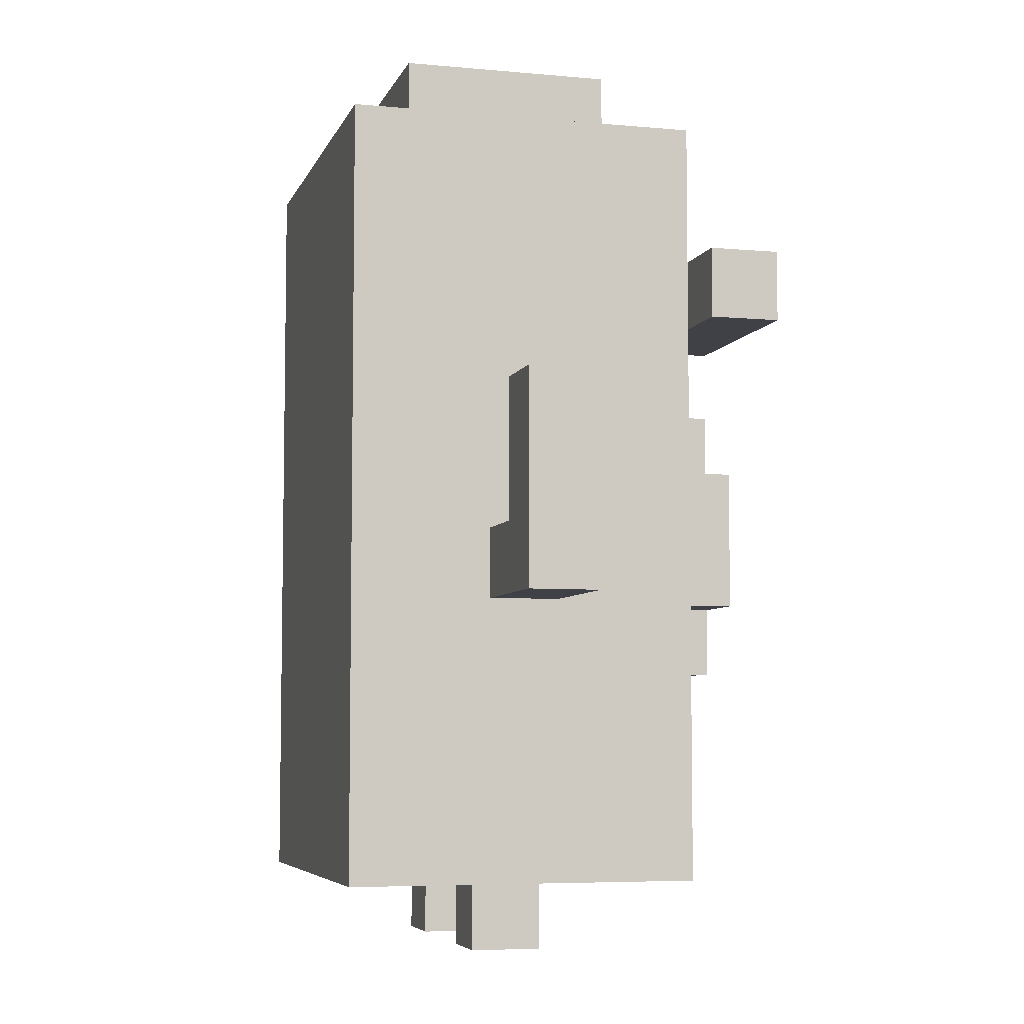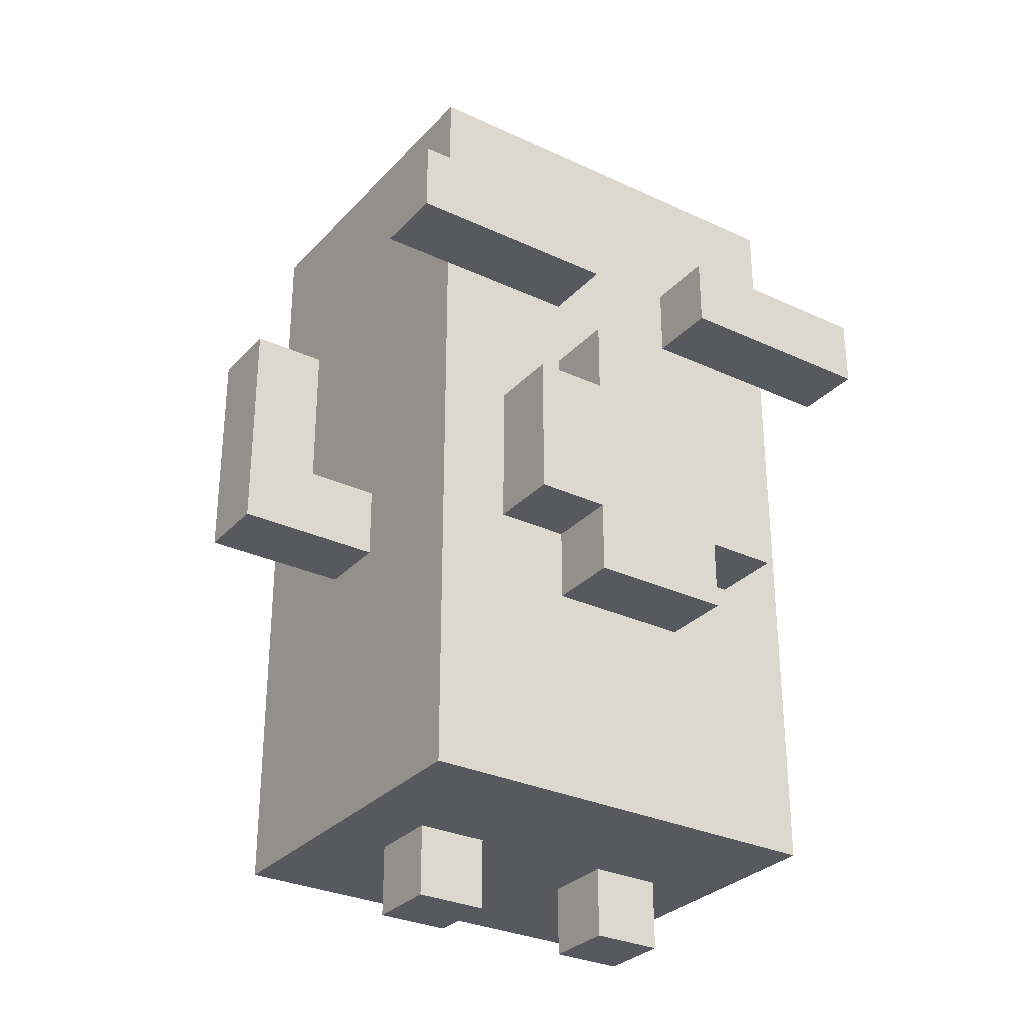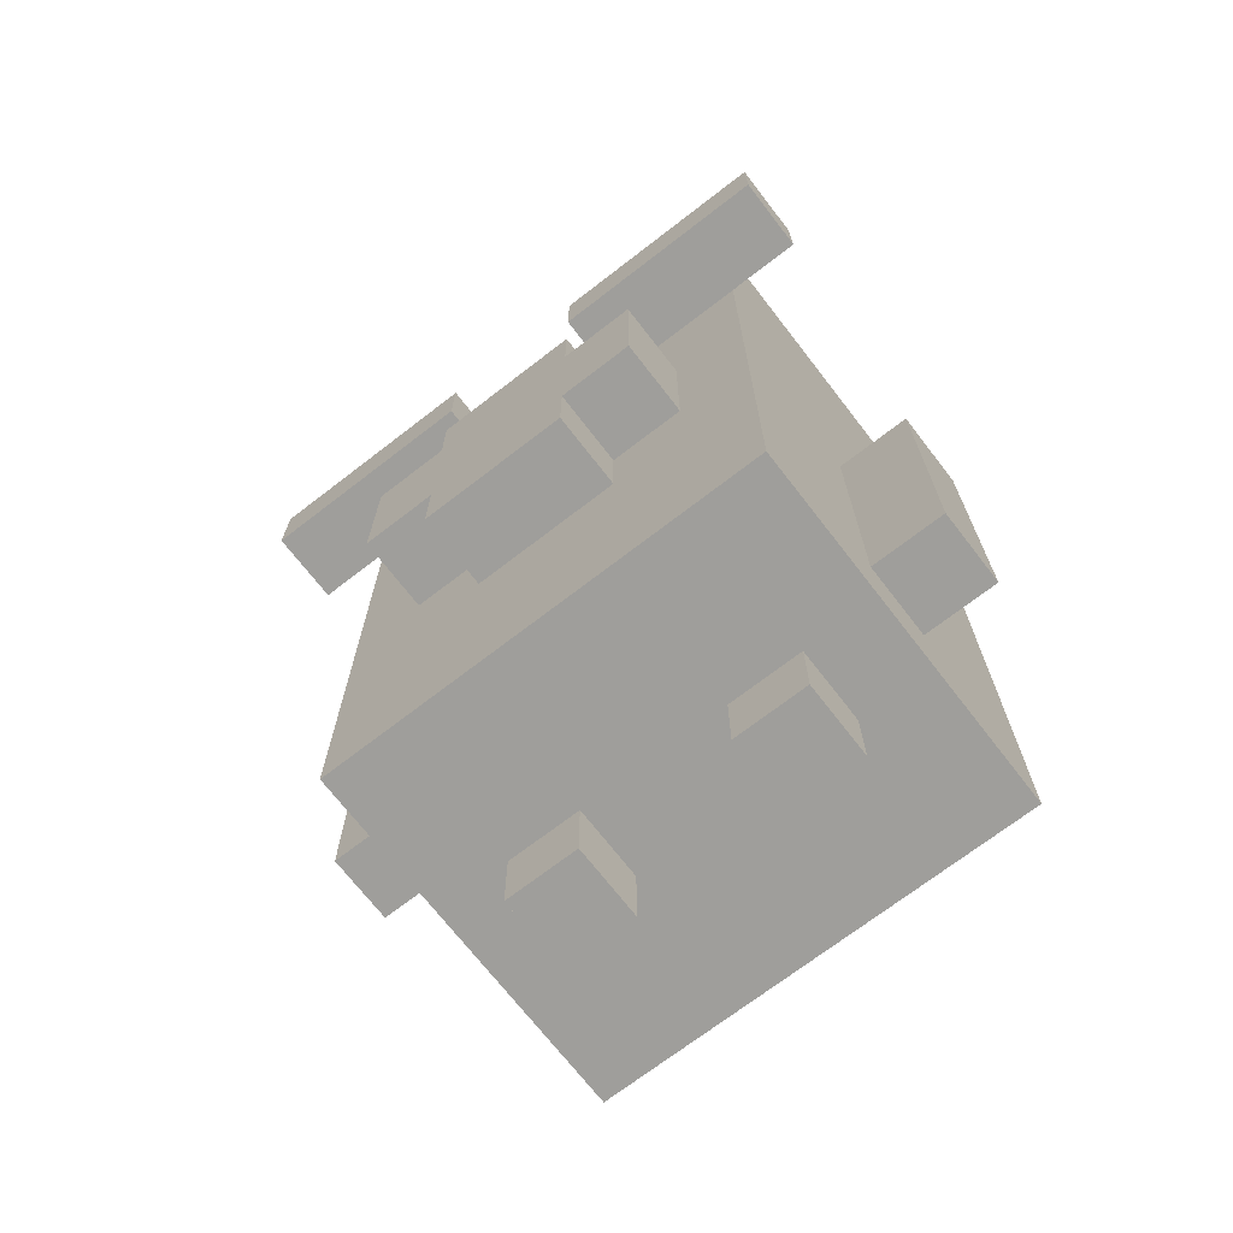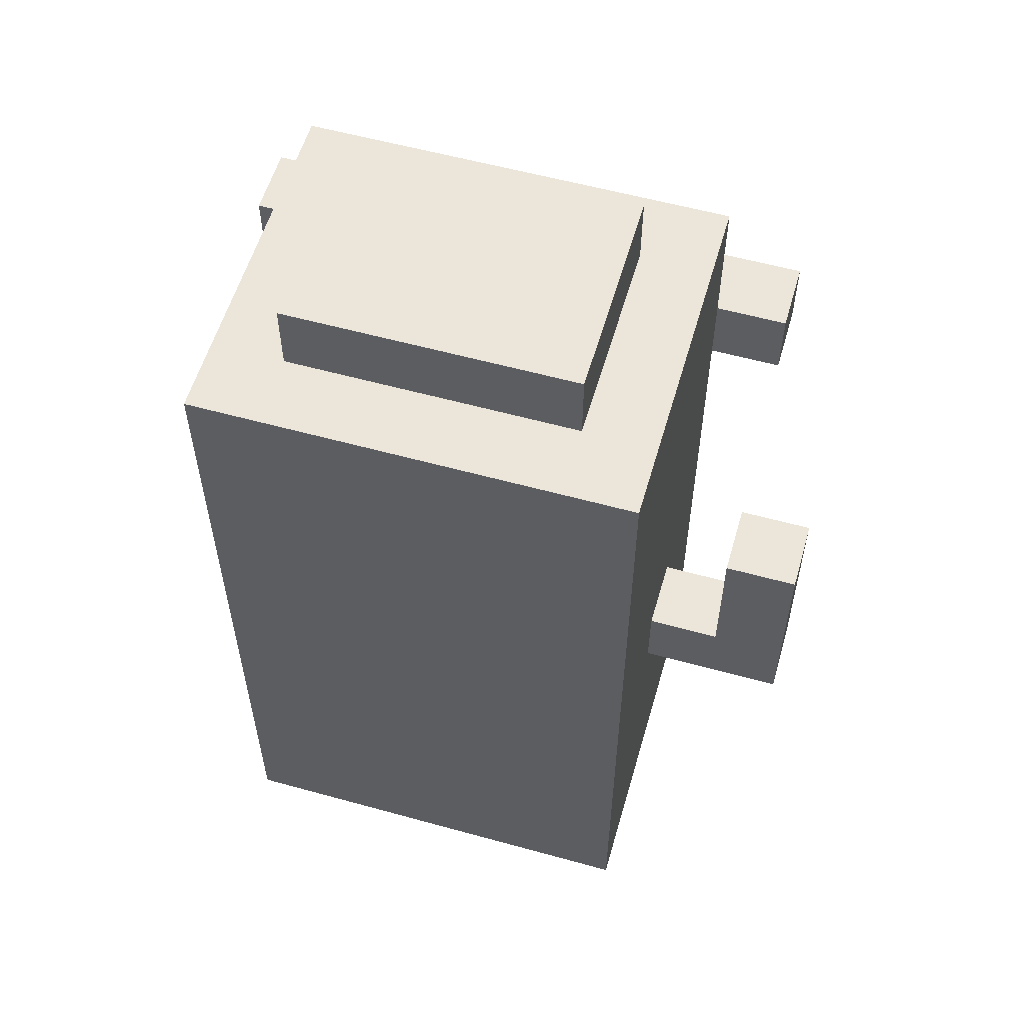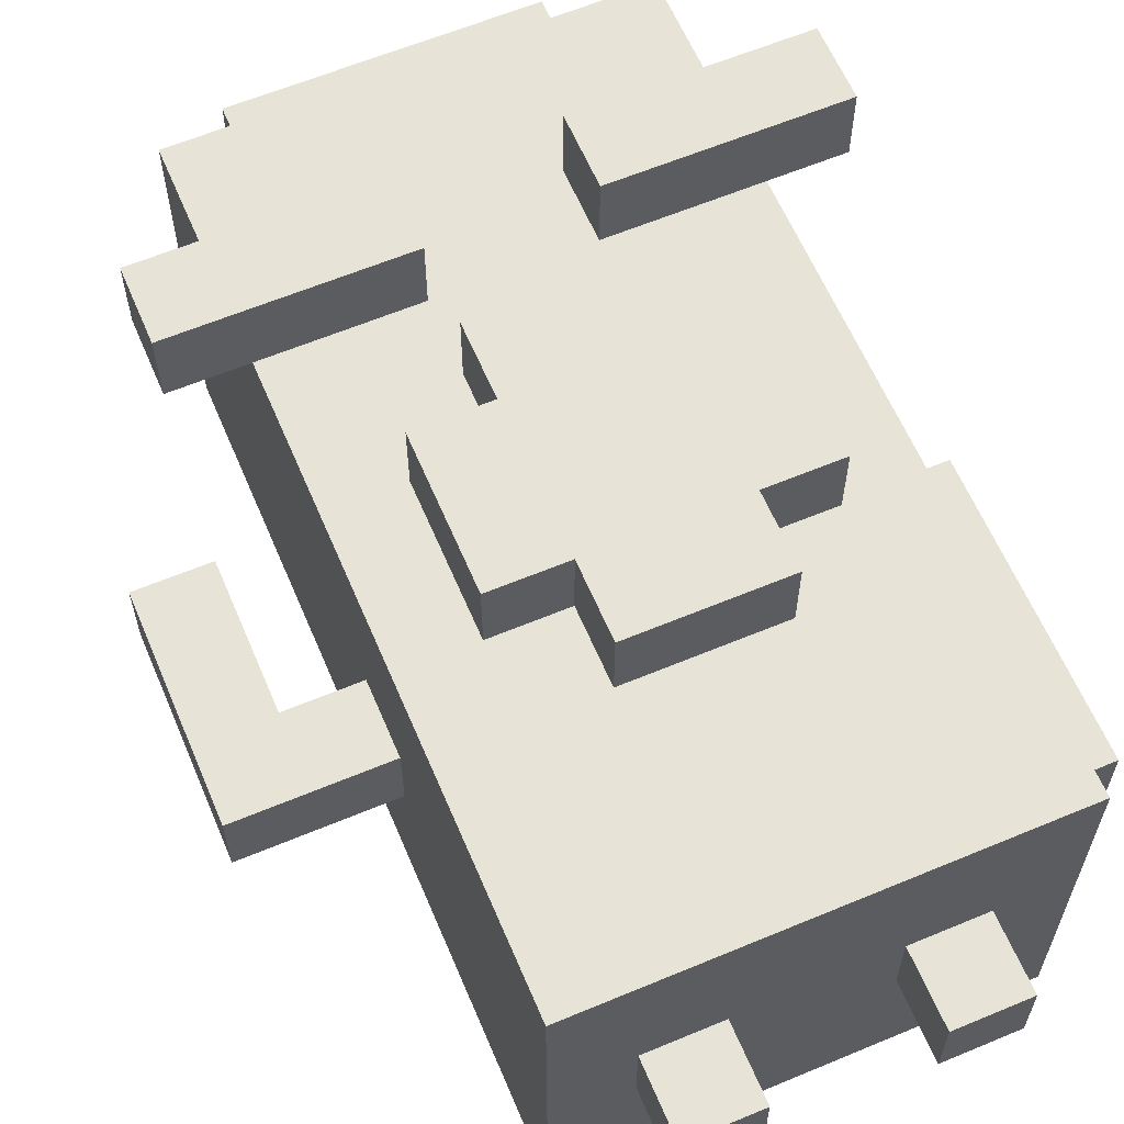
<metadata>
{"format":"obj","ext":"obj","renderer":"f3d","projection":"perspective","resolution":1024,"background":"white","views":[{"elev":-6.0,"azim":-105.3,"up":"+Y"},{"elev":-30.3,"azim":-34.1,"up":"+Y"},{"elev":-70.8,"azim":37.7,"up":"+Y"},{"elev":57.1,"azim":-163.9,"up":"+Y"},{"elev":61.8,"azim":-23.0,"up":"+Z"}]}
</metadata>
<code>
g chr_old_rhu
v -4.5 5 -0
v -4.5 5 -1
v -4.5 8 -0
v -4.5 8 -1
v -3.5 9 3
v -3.5 9 2
v -3.5 10 3
v -3.5 10 2
v -2.5 1 2
v -2.5 1 -3
v -2.5 2 2
v -2.5 2 -0
v -2.5 2 -2
v -2.5 2 -3
v -2.5 3 -0
v -2.5 3 -2
v -2.5 3 -3
v -2.5 4 -2
v -2.5 4 -3
v -2.5 5 -0
v -2.5 5 -1
v -2.5 6 2
v -2.5 6 1
v -2.5 6 -0
v -2.5 6 -1
v -2.5 7 2
v -2.5 7 1
v -2.5 7 -1
v -2.5 7 -2
v -2.5 9 2
v -2.5 9 -1
v -2.5 9 -2
v -2.5 9 -3
v -2.5 10 2
v -2.5 10 -2
v -2.5 10 -3
v -2.5 11 -0
v -2.5 11 -1
v -2.5 12 2
v -2.5 12 -0
v -2.5 12 -1
v -2.5 12 -3
v -1.5 0 -0
v -1.5 0 -1
v -1.5 1 -0
v -1.5 1 -1
v -1.5 5 3
v -1.5 5 2
v -1.5 6 2
v -1.5 7 3
v -1.5 7 2
v -1.5 12 1
v -1.5 12 -0
v -1.5 12 -1
v -1.5 12 -2
v -1.5 13 1
v -1.5 13 -2
v -0.5 4 3
v -0.5 4 2
v -0.5 5 3
v -0.5 5 2
v -0.5 7 3
v -0.5 7 2
v -0.5 8 3
v -0.5 8 2
v 1.5 0 -0
v 1.5 0 -1
v 1.5 1 -0
v 1.5 1 -1
v 1.5 9 3
v 1.5 9 2
v 1.5 10 3
v 1.5 10 2
v -3.5 6 -0
v -3.5 6 -1
v -3.5 8 -0
v -3.5 8 -1
v -0.5 0 -0
v -0.5 0 -1
v -0.5 1 -0
v -0.5 1 -1
v -0.5 9 3
v -0.5 9 2
v -0.5 10 3
v -0.5 10 2
v 1.5 4 3
v 1.5 4 2
v 1.5 5 3
v 1.5 5 2
v 1.5 7 3
v 1.5 7 2
v 1.5 8 3
v 1.5 8 2
v 2.5 0 -0
v 2.5 0 -1
v 2.5 1 -0
v 2.5 1 -1
v 2.5 5 3
v 2.5 5 2
v 2.5 7 3
v 2.5 7 2
v 2.5 12 1
v 2.5 12 -0
v 2.5 12 -1
v 2.5 12 -2
v 2.5 13 1
v 2.5 13 -2
v 3.5 1 2
v 3.5 1 1
v 3.5 1 -3
v 3.5 2 1
v 3.5 2 -0
v 3.5 2 -1
v 3.5 3 2
v 3.5 3 -0
v 3.5 3 -1
v 3.5 3 -3
v 3.5 4 2
v 3.5 4 1
v 3.5 5 -0
v 3.5 5 -1
v 3.5 5 -3
v 3.5 6 1
v 3.5 6 -0
v 3.5 6 -1
v 3.5 6 -3
v 3.5 7 -0
v 3.5 7 -1
v 3.5 8 1
v 3.5 8 -0
v 3.5 8 -2
v 3.5 8 -3
v 3.5 9 2
v 3.5 9 1
v 3.5 9 -0
v 3.5 9 -2
v 3.5 9 -3
v 3.5 10 2
v 3.5 11 -0
v 3.5 11 -1
v 3.5 12 2
v 3.5 12 -0
v 3.5 12 -1
v 3.5 12 -3
v 4.5 2 -0
v 4.5 2 -1
v 4.5 5 -0
v 4.5 5 -1
v 4.5 6 -0
v 4.5 6 -1
v 4.5 9 3
v 4.5 9 2
v 4.5 10 3
v 4.5 10 2
v -3.5 9 3
v -3.5 10 3
v -1.5 5 3
v -1.5 7 3
v -0.5 4 3
v -0.5 5 3
v -0.5 7 3
v -0.5 8 3
v -0.5 9 3
v -0.5 10 3
v 1.5 4 3
v 1.5 5 3
v 1.5 7 3
v 1.5 8 3
v 1.5 9 3
v 1.5 10 3
v 2.5 5 3
v 2.5 7 3
v 4.5 9 3
v 4.5 10 3
v -2.5 1 2
v -2.5 2 2
v -2.5 6 2
v -2.5 7 2
v -2.5 9 2
v -2.5 10 2
v -2.5 12 2
v -1.5 5 2
v -1.5 6 2
v -1.5 7 2
v -1.5 8 2
v -1.5 9 2
v -0.5 2 2
v -0.5 3 2
v -0.5 4 2
v -0.5 5 2
v -0.5 7 2
v -0.5 8 2
v -0.5 9 2
v -0.5 10 2
v 0.5 11 2
v 0.5 12 2
v 1.5 2 2
v 1.5 3 2
v 1.5 4 2
v 1.5 5 2
v 1.5 7 2
v 1.5 8 2
v 1.5 9 2
v 1.5 10 2
v 1.5 11 2
v 1.5 12 2
v 2.5 1 2
v 2.5 2 2
v 2.5 3 2
v 2.5 4 2
v 2.5 5 2
v 2.5 7 2
v 2.5 8 2
v 2.5 9 2
v 3.5 1 2
v 3.5 3 2
v 3.5 4 2
v 3.5 9 2
v 3.5 10 2
v 3.5 12 2
v -1.5 12 1
v -1.5 13 1
v -0.5 12 1
v -0.5 13 1
v 0.5 12 1
v 0.5 13 1
v 1.5 12 1
v 2.5 12 1
v 2.5 13 1
v -4.5 5 -0
v -4.5 8 -0
v -3.5 6 -0
v -3.5 8 -0
v -2.5 5 -0
v -2.5 6 -0
v -1.5 0 -0
v -1.5 1 -0
v -0.5 0 -0
v -0.5 1 -0
v 1.5 0 -0
v 1.5 1 -0
v 2.5 0 -0
v 2.5 1 -0
v 3.5 2 -0
v 3.5 3 -0
v 3.5 5 -0
v 3.5 6 -0
v 4.5 2 -0
v 4.5 5 -0
v 4.5 6 -0
v -3.5 9 2
v -3.5 10 2
v -2.5 9 2
v -2.5 10 2
v 3.5 9 2
v 3.5 10 2
v 4.5 9 2
v 4.5 10 2
v -4.5 5 -1
v -4.5 8 -1
v -3.5 6 -1
v -3.5 8 -1
v -2.5 5 -1
v -2.5 6 -1
v -1.5 0 -1
v -1.5 1 -1
v -0.5 0 -1
v -0.5 1 -1
v 1.5 0 -1
v 1.5 1 -1
v 2.5 0 -1
v 2.5 1 -1
v 3.5 2 -1
v 3.5 3 -1
v 3.5 5 -1
v 3.5 6 -1
v 4.5 2 -1
v 4.5 5 -1
v 4.5 6 -1
v -1.5 12 -2
v -1.5 13 -2
v 2.5 12 -2
v 2.5 13 -2
v -2.5 1 -3
v -2.5 2 -3
v -2.5 3 -3
v -2.5 4 -3
v -2.5 9 -3
v -2.5 10 -3
v -2.5 12 -3
v -1.5 2 -3
v -1.5 3 -3
v -1.5 4 -3
v -1.5 5 -3
v -1.5 9 -3
v -1.5 10 -3
v -0.5 1 -3
v -0.5 2 -3
v -0.5 3 -3
v -0.5 5 -3
v -0.5 8 -3
v -0.5 9 -3
v 0.5 3 -3
v 0.5 5 -3
v 0.5 8 -3
v 0.5 9 -3
v 0.5 10 -3
v 0.5 11 -3
v 1.5 5 -3
v 1.5 6 -3
v 1.5 10 -3
v 1.5 11 -3
v 2.5 1 -3
v 2.5 2 -3
v 2.5 3 -3
v 2.5 5 -3
v 2.5 8 -3
v 2.5 9 -3
v 3.5 1 -3
v 3.5 3 -3
v 3.5 5 -3
v 3.5 6 -3
v 3.5 8 -3
v 3.5 9 -3
v 3.5 12 -3
v -1.5 0 -0
v -0.5 0 -0
v 1.5 0 -0
v 2.5 0 -0
v -1.5 0 -1
v -0.5 0 -1
v 1.5 0 -1
v 2.5 0 -1
v -2.5 1 2
v 2.5 1 2
v 3.5 1 2
v 2.5 1 1
v 3.5 1 1
v -1.5 1 -0
v -0.5 1 -0
v 1.5 1 -0
v 2.5 1 -0
v -1.5 1 -1
v -0.5 1 -1
v 1.5 1 -1
v 2.5 1 -1
v -0.5 1 -2
v 2.5 1 -2
v -2.5 1 -3
v -0.5 1 -3
v 2.5 1 -3
v 3.5 1 -3
v 3.5 2 -0
v 4.5 2 -0
v 3.5 2 -1
v 4.5 2 -1
v -0.5 4 3
v 1.5 4 3
v -0.5 4 2
v 1.5 4 2
v -1.5 5 3
v -0.5 5 3
v 1.5 5 3
v 2.5 5 3
v -1.5 5 2
v -0.5 5 2
v 1.5 5 2
v 2.5 5 2
v -4.5 5 -0
v -2.5 5 -0
v -4.5 5 -1
v -2.5 5 -1
v -3.5 9 3
v -0.5 9 3
v 1.5 9 3
v 4.5 9 3
v -3.5 9 2
v -2.5 9 2
v -1.5 9 2
v -0.5 9 2
v 1.5 9 2
v 2.5 9 2
v 3.5 9 2
v 4.5 9 2
v -3.5 6 -0
v -2.5 6 -0
v 3.5 6 -0
v 4.5 6 -0
v -3.5 6 -1
v -2.5 6 -1
v 3.5 6 -1
v 4.5 6 -1
v -1.5 7 3
v -0.5 7 3
v 1.5 7 3
v 2.5 7 3
v -1.5 7 2
v -0.5 7 2
v 1.5 7 2
v 2.5 7 2
v -0.5 8 3
v 1.5 8 3
v -0.5 8 2
v 1.5 8 2
v -4.5 8 -0
v -3.5 8 -0
v -4.5 8 -1
v -3.5 8 -1
v -3.5 10 3
v -0.5 10 3
v 1.5 10 3
v 4.5 10 3
v -3.5 10 2
v -2.5 10 2
v -0.5 10 2
v 1.5 10 2
v 3.5 10 2
v 4.5 10 2
v -2.5 12 2
v 0.5 12 2
v 1.5 12 2
v 3.5 12 2
v -1.5 12 1
v -0.5 12 1
v 0.5 12 1
v 1.5 12 1
v 2.5 12 1
v -2.5 12 -0
v -1.5 12 -0
v 2.5 12 -0
v 3.5 12 -0
v -2.5 12 -1
v -1.5 12 -1
v 2.5 12 -1
v 3.5 12 -1
v -1.5 12 -2
v 2.5 12 -2
v -2.5 12 -3
v 3.5 12 -3
v -1.5 13 1
v -0.5 13 1
v 0.5 13 1
v 2.5 13 1
v -0.5 13 -0
v 0.5 13 -0
v 1.5 13 -0
v 0.5 13 -1
v 1.5 13 -1
v -1.5 13 -2
v 2.5 13 -2
f 3 2 1
f 4 2 3
f 7 6 5
f 8 6 7
f 11 10 9
f 12 10 11
f 13 10 12
f 14 10 13
f 15 12 11
f 15 13 12
f 16 14 13
f 16 13 15
f 17 14 16
f 18 16 15
f 18 17 16
f 19 17 18
f 20 15 11
f 20 18 15
f 20 19 18
f 21 19 20
f 22 20 11
f 23 20 22
f 24 20 23
f 25 19 21
f 26 23 22
f 27 24 23
f 27 23 26
f 27 25 24
f 28 19 25
f 28 25 27
f 29 19 28
f 30 27 26
f 30 28 27
f 31 29 28
f 31 28 30
f 32 19 29
f 32 29 31
f 33 19 32
f 34 31 30
f 34 32 31
f 35 33 32
f 35 32 34
f 36 33 35
f 37 35 34
f 37 36 35
f 38 36 37
f 39 37 34
f 40 38 37
f 40 37 39
f 41 36 38
f 41 38 40
f 42 36 41
f 45 44 43
f 46 44 45
f 49 48 47
f 50 49 47
f 51 49 50
f 56 54 53
f 56 55 54
f 56 53 52
f 57 55 56
f 60 59 58
f 61 59 60
f 64 63 62
f 65 63 64
f 68 67 66
f 69 67 68
f 72 71 70
f 73 71 72
f 74 75 76
f 76 75 77
f 78 79 80
f 80 79 81
f 82 83 84
f 84 83 85
f 86 87 88
f 88 87 89
f 90 91 92
f 92 91 93
f 94 95 96
f 96 95 97
f 98 99 100
f 100 99 101
f 103 104 106
f 104 105 106
f 102 103 106
f 106 105 107
f 108 109 111
f 109 110 111
f 111 110 112
f 112 110 113
f 108 111 114
f 111 112 114
f 114 112 115
f 113 110 116
f 116 110 117
f 114 115 118
f 118 115 119
f 119 115 120
f 116 117 121
f 121 117 122
f 119 120 123
f 118 119 123
f 123 120 124
f 121 122 125
f 125 122 126
f 123 124 127
f 124 125 127
f 125 126 128
f 127 125 128
f 118 123 129
f 123 127 129
f 127 128 129
f 129 128 130
f 128 126 131
f 130 128 131
f 131 126 132
f 118 129 133
f 129 130 134
f 133 129 134
f 130 131 135
f 134 130 135
f 131 132 136
f 135 131 136
f 136 132 137
f 133 134 138
f 134 135 138
f 136 137 138
f 135 136 138
f 138 137 139
f 139 137 140
f 138 139 141
f 139 140 142
f 141 139 142
f 140 137 143
f 142 140 143
f 143 137 144
f 145 146 147
f 147 146 148
f 147 148 149
f 149 148 150
f 151 152 153
f 153 152 154
f 160 158 157
f 161 158 160
f 163 156 155
f 164 156 163
f 165 162 161
f 165 160 159
f 165 161 160
f 166 162 165
f 167 162 166
f 168 162 167
f 171 167 166
f 172 167 171
f 173 170 169
f 174 170 173
f 182 177 176
f 183 178 177
f 183 177 182
f 184 179 178
f 184 178 183
f 185 179 184
f 186 179 185
f 187 176 175
f 187 182 176
f 188 182 187
f 189 182 188
f 190 182 189
f 191 185 184
f 192 186 185
f 192 185 191
f 193 186 192
f 194 181 180
f 195 193 192
f 195 194 193
f 195 181 194
f 196 181 195
f 197 188 187
f 197 187 175
f 198 189 188
f 198 188 197
f 199 189 198
f 202 195 192
f 203 195 202
f 204 195 203
f 205 196 195
f 205 195 204
f 206 196 205
f 207 197 175
f 208 198 197
f 208 197 207
f 209 200 199
f 209 198 208
f 209 199 198
f 210 200 209
f 211 200 210
f 212 202 201
f 213 203 202
f 213 202 212
f 214 203 213
f 215 208 207
f 215 209 208
f 216 210 209
f 216 209 215
f 217 211 210
f 217 210 216
f 217 212 211
f 217 213 212
f 217 214 213
f 218 214 217
f 219 206 205
f 219 205 204
f 220 206 219
f 223 222 221
f 224 222 223
f 225 224 223
f 226 224 225
f 227 226 225
f 228 226 227
f 229 226 228
f 232 231 230
f 233 231 232
f 234 232 230
f 235 232 234
f 238 237 236
f 239 237 238
f 242 241 240
f 243 241 242
f 248 245 244
f 248 246 245
f 249 247 246
f 249 246 248
f 250 247 249
f 251 252 253
f 253 252 254
f 255 256 257
f 257 256 258
f 259 260 261
f 261 260 262
f 259 261 263
f 263 261 264
f 265 266 267
f 267 266 268
f 269 270 271
f 271 270 272
f 273 274 277
f 274 275 277
f 275 276 278
f 277 275 278
f 278 276 279
f 280 281 282
f 282 281 283
f 284 285 291
f 285 286 291
f 286 287 292
f 291 286 292
f 287 288 293
f 292 287 293
f 293 288 294
f 288 289 295
f 294 288 295
f 289 290 296
f 295 289 296
f 293 294 297
f 284 291 297
f 291 292 297
f 292 293 297
f 297 294 298
f 298 294 299
f 294 295 300
f 299 294 300
f 295 296 300
f 300 296 301
f 301 296 302
f 298 299 303
f 299 300 303
f 300 301 304
f 303 300 304
f 301 302 305
f 304 301 305
f 302 296 306
f 305 302 306
f 296 290 307
f 306 296 307
f 307 290 308
f 304 305 309
f 305 306 309
f 303 304 309
f 306 307 309
f 309 307 310
f 307 308 311
f 310 307 311
f 308 290 312
f 311 308 312
f 297 298 313
f 309 310 314
f 313 298 314
f 298 303 314
f 303 309 314
f 314 310 315
f 315 310 316
f 310 311 317
f 311 312 317
f 317 312 318
f 313 314 319
f 314 315 319
f 315 316 320
f 319 315 320
f 316 310 321
f 320 316 321
f 310 317 322
f 321 310 322
f 317 318 323
f 322 317 323
f 318 312 324
f 323 318 324
f 312 290 325
f 324 312 325
f 330 327 326
f 331 327 330
f 332 329 328
f 333 329 332
f 337 335 334
f 337 336 335
f 338 336 337
f 339 337 334
f 339 338 337
f 340 338 339
f 341 338 340
f 342 338 341
f 343 339 334
f 344 341 340
f 345 341 344
f 346 338 342
f 347 345 344
f 347 346 345
f 347 344 343
f 348 338 346
f 348 346 347
f 349 347 343
f 349 343 334
f 350 348 347
f 350 347 349
f 351 338 348
f 351 348 350
f 352 338 351
f 355 354 353
f 356 354 355
f 359 358 357
f 360 358 359
f 365 362 361
f 366 362 365
f 367 364 363
f 368 364 367
f 371 370 369
f 372 370 371
f 377 374 373
f 378 374 377
f 379 374 378
f 380 374 379
f 381 376 375
f 382 376 381
f 383 376 382
f 384 376 383
f 385 386 389
f 389 386 390
f 387 388 391
f 391 388 392
f 393 394 397
f 397 394 398
f 395 396 399
f 399 396 400
f 401 402 403
f 403 402 404
f 405 406 407
f 407 406 408
f 409 410 413
f 413 410 414
f 414 410 415
f 411 412 416
f 416 412 417
f 417 412 418
f 419 420 423
f 423 420 424
f 420 421 425
f 424 420 425
f 421 422 426
f 425 421 426
f 426 422 427
f 419 423 428
f 428 423 429
f 427 422 430
f 430 422 431
f 428 429 432
f 432 429 433
f 430 431 434
f 434 431 435
f 432 433 436
f 434 435 437
f 432 436 438
f 436 437 438
f 437 435 439
f 438 437 439
f 440 441 444
f 441 442 444
f 442 443 445
f 444 442 445
f 445 443 446
f 444 445 447
f 445 446 447
f 446 443 448
f 447 446 448
f 440 444 449
f 444 447 449
f 447 448 449
f 448 443 450
f 449 448 450

</code>
